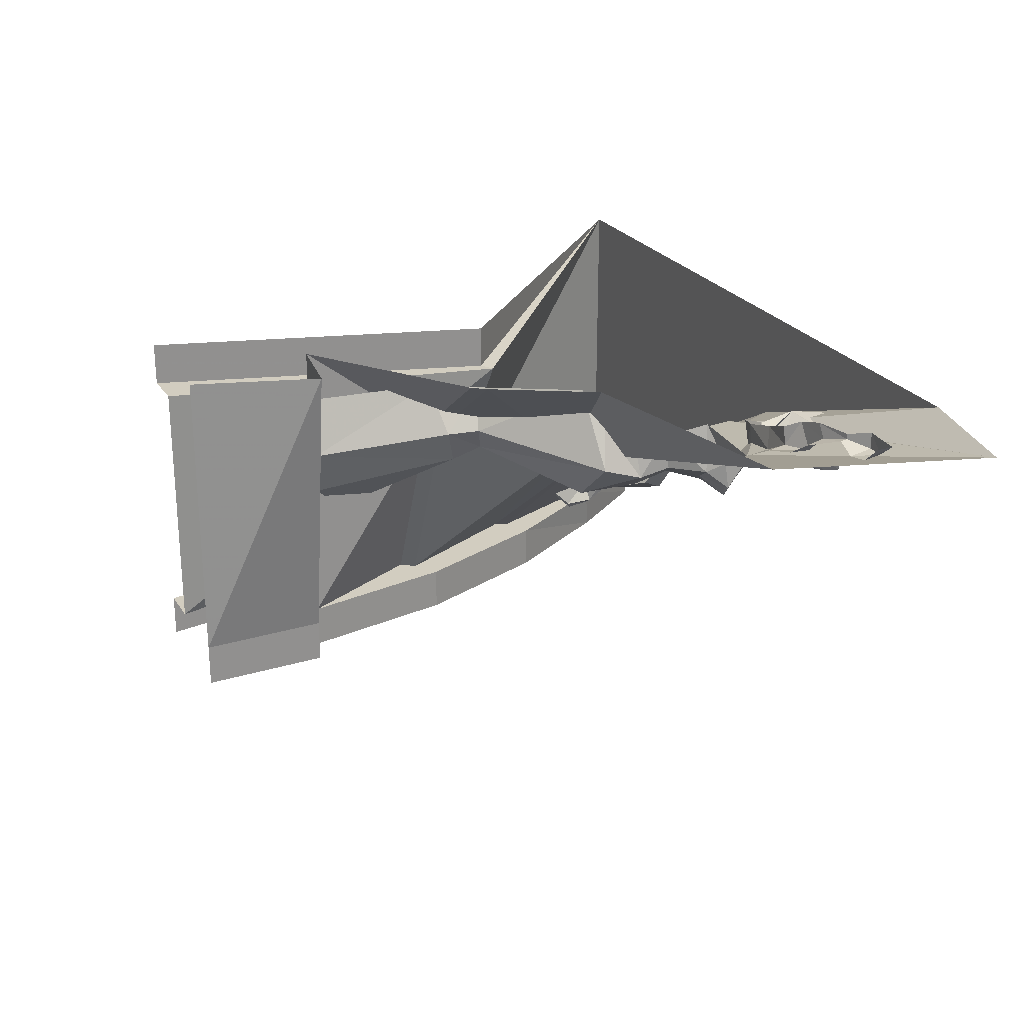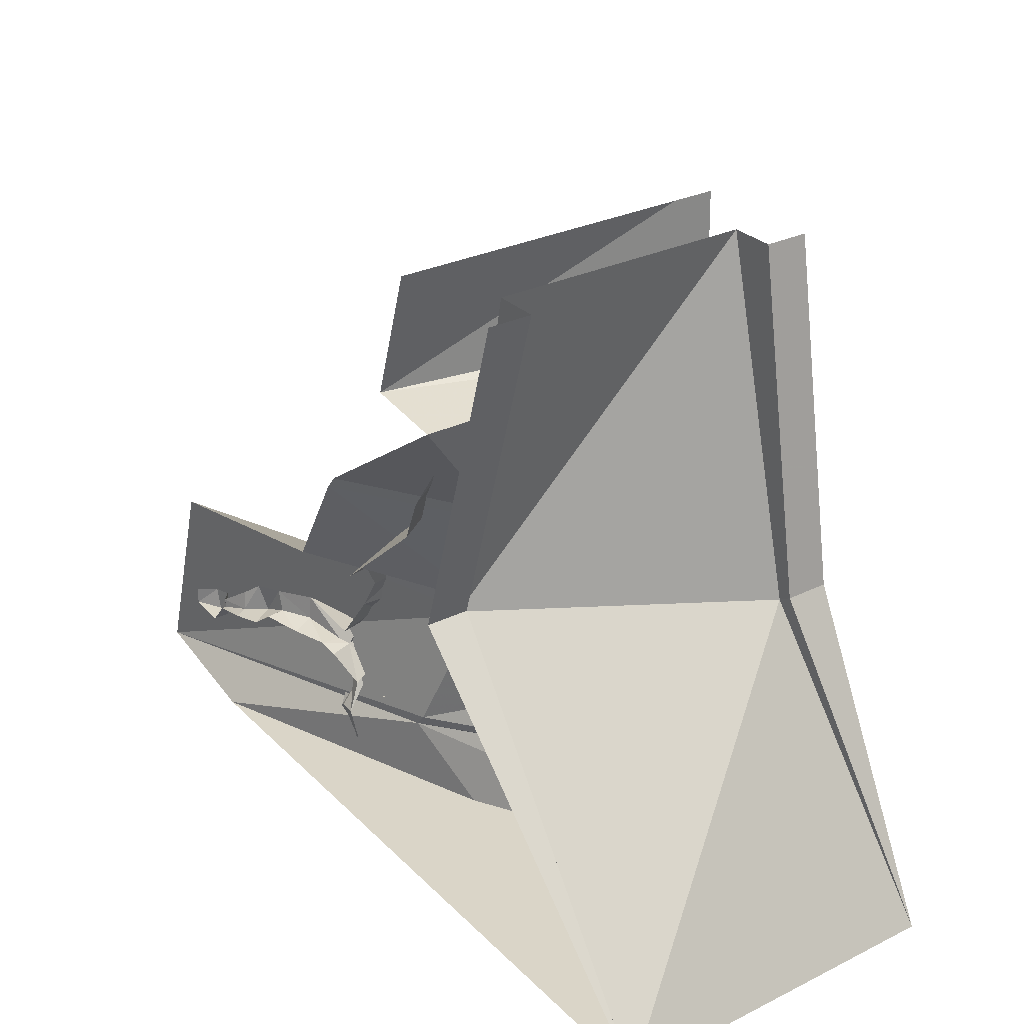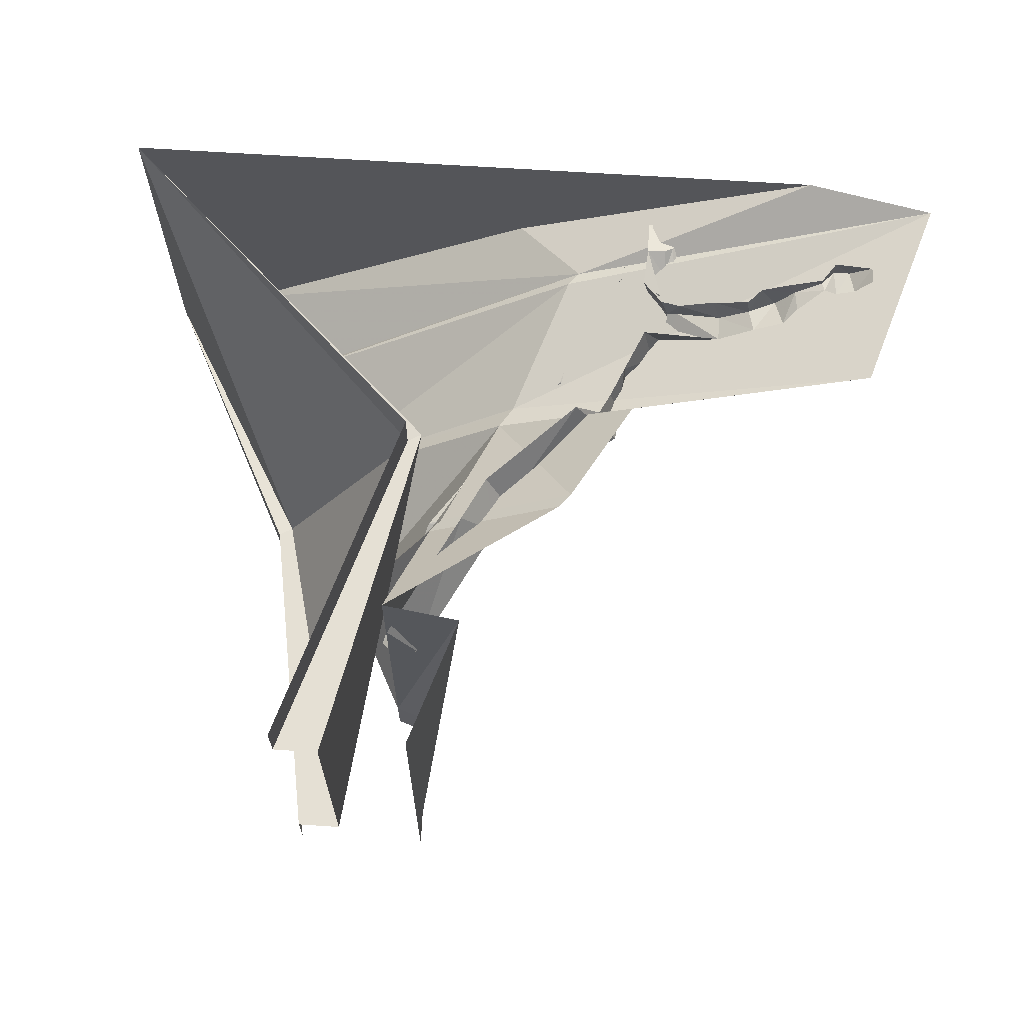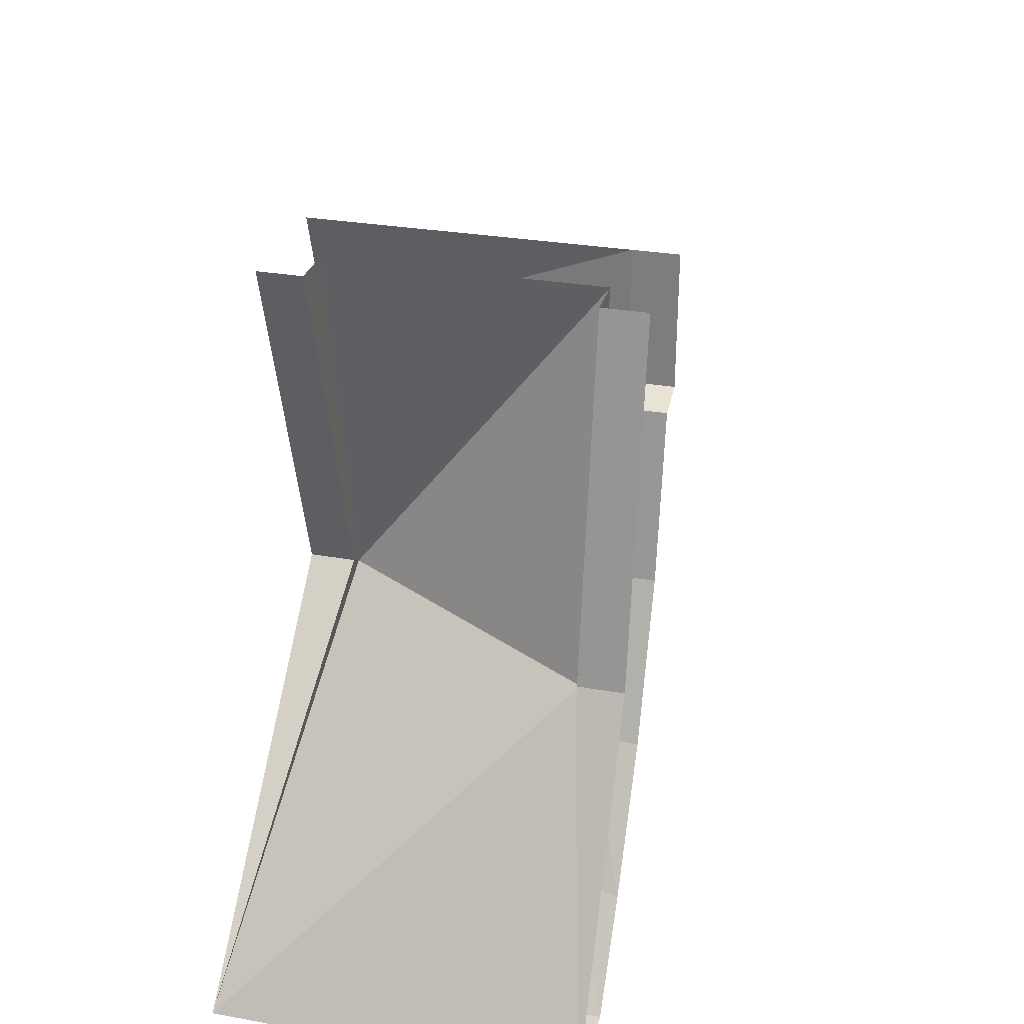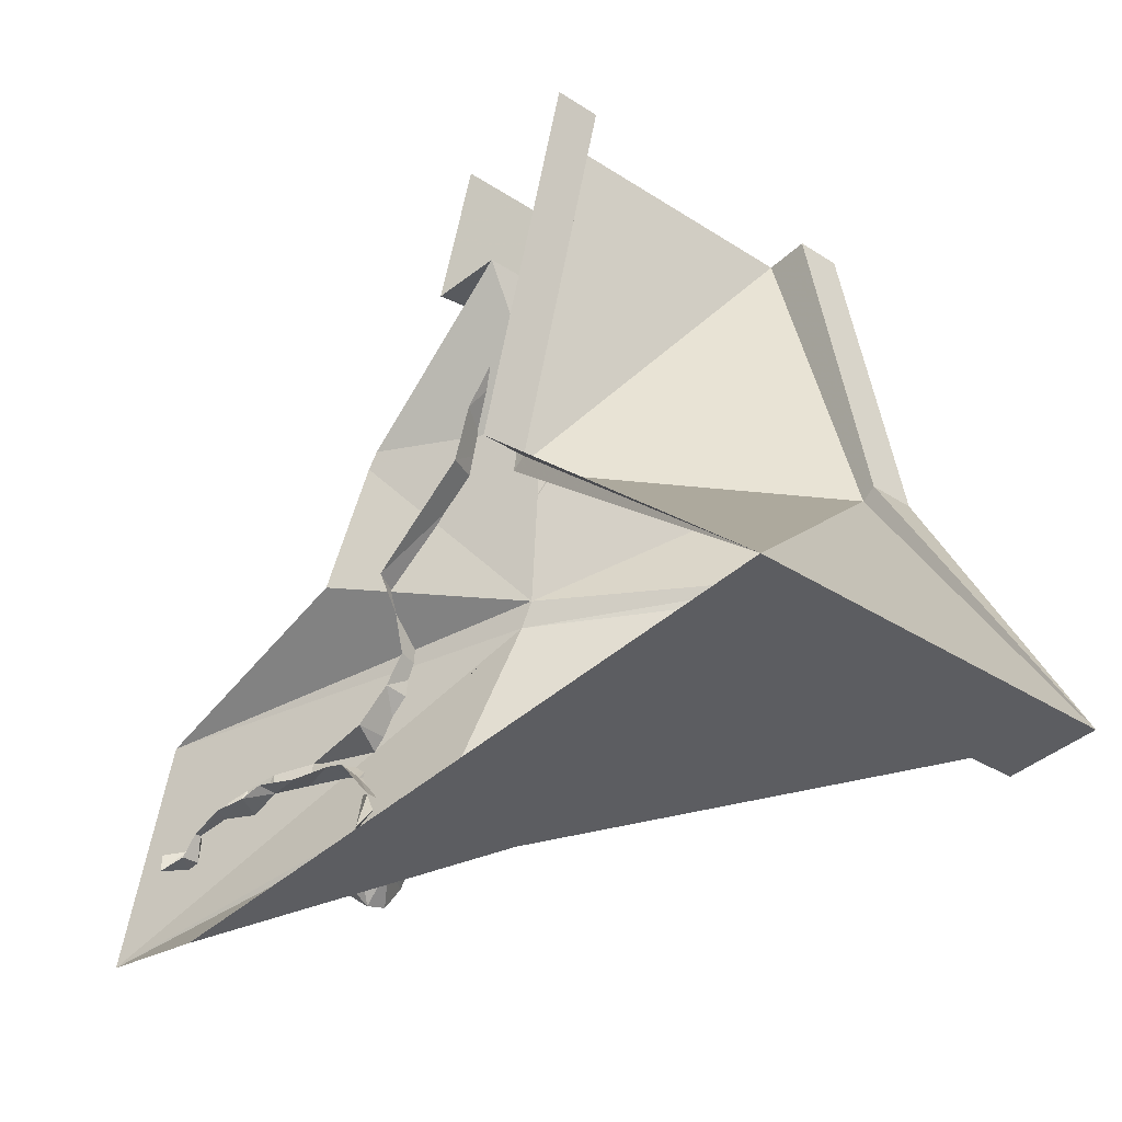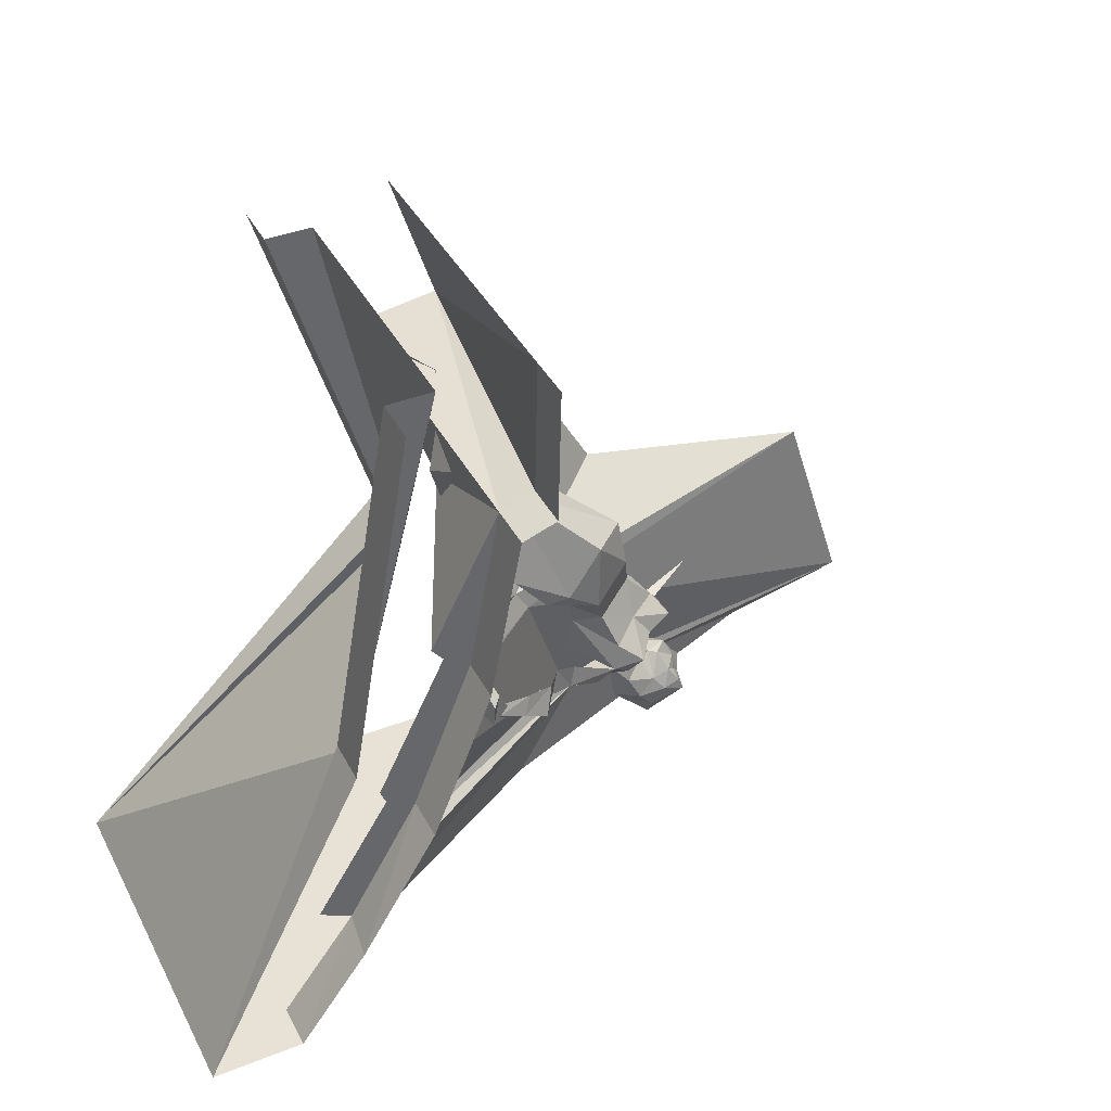
<metadata>
{"format":"obj","ext":"obj","renderer":"f3d","projection":"perspective","resolution":1024,"background":"white","views":[{"elev":24.6,"azim":-115.3,"up":"+Z"},{"elev":29.4,"azim":54.3,"up":"+Y"},{"elev":65.3,"azim":-176.2,"up":"+Z"},{"elev":29.1,"azim":104.8,"up":"+Y"},{"elev":-37.1,"azim":50.6,"up":"+Y"},{"elev":40.2,"azim":154.2,"up":"+Y"}]}
</metadata>
<code>
v -0.5859 -1.875 0.5
v 0.3047 -1.875 0.1641
v 0.3047 -1.875 0.5
v 1.5 -1.875 0.5
v 1.25 -1.875 -0.375
v 1.5 -1.875 -0.5
v 1.008 -1 -0.375
v 0.5469 -1 0.375
v 0.5859 -0.9766 0.375
v 0.5859 -0.9766 0.5
v 0.875 0 0.5
v 0.875 0 0.375
v 0.75 0 0.375
v 0.75 0 -0.375
v 0.875 0 -0.375
v 1.047 -0.9766 -0.375
v 1.047 -0.9766 -0.5
v 0.875 0 -0.5
v 0.3516 -0.7734 0.1797
v 0.5156 -0.8047 0.1719
v 0.3203 -0.8516 0.2188
v 0.3125 -0.7422 0.2812
v 0.5156 -0.3828 0.1953
v 0.5703 -0.4062 0.05469
v 0.6406 -0.4922 -0.04688
v 0.4297 -0.9141 0.2031
v 0.3281 -1.125 0.1406
v 0.1797 -1.203 0.1016
v 0.07812 -1.078 0.1172
v -0.03125 -1.102 0.2266
v 0.2812 -0.8281 0.2891
v 0.3438 -0.8516 0.4062
v 0.4062 -0.7188 0.4141
v 0.5938 -0.375 0.3516
v 0.2422 -1.219 0.1172
v 0.08594 -1.273 0.1094
v -0.03906 -1.219 0.1875
v 0.02344 -1.125 0.3438
v 0.09375 -1.086 0.4453
v -0.04688 -1.297 0.3125
v -0.05469 -1.305 0.2109
v -0.1328 -1.391 0.2109
v -0.1016 -1.406 0.3516
v -0.1641 -1.438 0.2422
v -0.3281 -1.406 0.3359
v -0.2031 -1.5 0.3125
v -0.3281 -1.477 0.3438
v -0.4297 -1.414 0.3906
v -0.4141 -1.477 0.3906
v -0.4922 -1.508 0.3984
v -0.5156 -1.43 0.4141
v -0.5469 -1.516 0.4531
v -0.5547 -1.461 0.4453
v -0.6328 -1.516 0.4766
v -0.625 -1.539 0.4766
v -0.6641 -1.594 0.4531
v -0.6719 -1.523 0.4453
v -0.7109 -1.594 0.4531
v -0.7266 -1.531 0.4531
v -0.7734 -1.586 0.5
v -0.7734 -1.539 0.5
v 0.01562 -1.461 0.1172
v 0.05469 -1.359 0.1484
v 0.125 -1.383 0.1953
v 0.03125 -1.539 0.1094
v -0.04688 -1.508 0.07812
v -0.05469 -1.414 0.1641
v 0.1484 -1.305 0.1875
v -0.1719 -1.445 0.1641
v -0.1016 -1.477 0.1484
v -0.1016 -1.508 0.1562
v -0.1797 -1.484 0.2266
v 0.1406 -1.484 0.2031
v -0.007812 -1.211 0.2969
v -0.0625 -1.695 0.1953
v -0.007812 -1.625 0.1953
v -0.02344 -1.633 0.2734
v -0.05469 -1.812 0.2734
v -0.09375 -1.758 0.1797
v -0.1406 -1.711 0.1875
v -0.1094 -1.656 0.2266
v -0.0625 -1.609 0.2188
v -0.1484 -1.648 0.2422
v -0.1172 -1.586 0.2578
v -0.01562 -1.57 0.1172
v 0.02344 -1.609 0.1719
v 0.07031 -1.609 0.2266
v 0.09375 -1.617 0.1953
v 0.07031 -1.602 0.1406
v 0.1719 -1.547 0.1094
v 0.1719 -1.586 0.1641
v 0.2578 -1.508 0.0625
v 0.2734 -1.516 0.1016
v 0.3516 -1.492 0.03906
v 0.3125 -1.484 -0.03125
v 0.3906 -1.43 -0.05469
v 0.4219 -1.438 -0.007812
v 0.4844 -1.383 -0.07031
v 0.4766 -1.375 -0.07812
v 0.5391 -1.328 -0.09375
v 0.4766 -1.352 -0.05469
v -0.09375 -1.602 0.3203
v -0.1484 -1.57 0.2969
v -0.1016 -1.703 0.3438
v -0.1562 -1.648 0.2891
v -0.1562 -1.711 0.3359
v -0.1797 -1.727 0.3281
v -0.1016 -1.812 0.3203
v -0.1641 -1.82 0.3203
v -0.1484 -1.875 0.2656
v -0.1406 -1.867 0.2188
v -0.1328 -1.805 0.1797
v -0.1719 -1.75 0.1719
v -0.1953 -1.703 0.1953
v -0.1719 -1.648 0.2266
v -0.1875 -1.656 0.2969
v -0.2031 -1.633 0.25
v -0.2344 -1.688 0.2578
v -0.2188 -1.711 0.2891
v -0.2266 -1.688 0.2344
v -0.2188 -1.719 0.2109
v -0.2422 -1.75 0.2266
v -0.25 -1.695 0.2422
v -0.2344 -1.727 0.2656
v -0.2578 -1.758 0.2812
v -0.2109 -1.766 0.3125
v -0.2578 -1.789 0.2578
v -0.2344 -1.812 0.2266
v -0.2422 -1.789 0.1875
v -0.2266 -1.75 0.1875
v -0.1719 -1.508 0.2969
v -0.1484 -1.508 0.3672
v -0.2031 -1.492 0.375
v -0.3047 -1.492 0.4062
v -0.4062 -1.477 0.4453
v -0.4453 -1.508 0.4688
v -0.5234 -1.516 0.4922
v -0.625 -1.539 0.4922
v -0.6641 -1.594 0.5
v 0.2266 -1.445 0.08594
v 0.1562 -1.484 0.1172
v 0.2812 -1.414 0.007812
v 0.3672 -1.383 -0.03125
v 0.4688 -1.352 -0.0625
v 0.4688 -1.312 -0.1094
v 0.5234 -1.336 -0.1406
v 0.5391 -1.227 -0.1094
v 0.5234 -1.266 -0.1484
v 0.5156 -1.211 -0.08594
v 0.5 -1.25 -0.125
v 0.5078 -1.312 -0.0625
v 1.25 -1.875 -0.5
v 1.047 -1.602 -0.375
v 1.062 -1.617 -0.5
v 0.8516 -1.266 -0.375
v 0.8516 -1.266 -0.5
v 0.6875 -0.8516 -0.375
v 0.6875 -0.8516 -0.5
v 0.6016 -0.3984 -0.375
v 0.6016 -0.3984 -0.5
v 0.5078 -0.3672 -0.375
v 0.5078 -0.3672 -0.5
v 0.5 0 -0.5
v 0.5 0 -0.375
v 0.3828 -0.3672 0.5
v 0.5 0 0.375
v 0.5 0 0.5
v 0.9453 -1.188 -0.375
v 0.7578 -0.8047 -0.375
v 0.9297 -1.227 -0.375
v 0.2891 -1.227 0.1406
v 0.3281 -1.164 0.1406
v 0.4766 -0.7891 0.2344
v 0.7891 -0.7656 -0.375
v 0.1094 -1.672 0.2344
v 1.133 -1.555 -0.375
v -0.9531 -1.797 0.5
v 0.1406 -1.633 0.2344
v 0.5078 -0.75 0.2344
v 0.6016 -0.3984 0.5
v -0.7656 -1.211 0.5
v -0.07031 -1.062 0.5
v 0.09375 -0.7734 0.5
v 0.125 -0.7344 0.5
f 1 2 3
f 3 2 4
f 4 2 5
f 4 5 6
f 4 6 7
f 4 7 8
f 4 9 10
f 10 9 11
f 11 9 12
f 13 8 14
f 14 8 7
f 15 16 17
f 15 17 18
f 6 17 16
f 152 5 153
f 152 153 154
f 154 153 155
f 154 155 156
f 156 155 157
f 156 157 158
f 158 157 159
f 158 159 160
f 168 172 169
f 169 172 173
f 175 153 5
f 175 5 2
f 175 2 1
f 175 1 177
f 176 178 170
f 174 179 159
f 159 179 180
f 178 171 170
f 171 178 177
f 171 177 181
f 172 182 183
f 172 183 173
f 179 184 180
f 4 8 9
f 12 9 13
f 13 9 8
f 14 7 15
f 15 7 16
f 6 16 7
f 6 5 152
f 168 169 157
f 168 157 170
f 169 174 159
f 169 159 157
f 176 170 155
f 176 155 153
f 157 155 170
f 19 20 21
f 19 21 22
f 20 26 21
f 21 31 22
f 22 31 32
f 22 32 33
f 19 22 23
f 19 23 24
f 19 24 25
f 19 25 20
f 22 33 23
f 23 33 34
f 21 26 27
f 21 27 28
f 21 28 29
f 21 29 30
f 21 30 31
f 28 27 35
f 30 39 31
f 31 39 32
f 28 35 36
f 28 36 29
f 29 36 37
f 29 37 30
f 30 37 38
f 30 38 39
f 63 41 36
f 63 36 68
f 63 68 64
f 37 41 40
f 37 40 74
f 37 74 38
f 37 36 41
f 35 68 36
f 40 41 42
f 40 42 43
f 43 42 44
f 62 63 64
f 62 64 65
f 62 65 66
f 62 66 67
f 62 67 63
f 63 67 41
f 69 42 67
f 69 44 42
f 42 41 67
f 64 73 65
f 43 44 45
f 45 44 46
f 45 46 47
f 45 47 48
f 48 47 49
f 48 49 50
f 48 50 51
f 51 50 52
f 51 52 53
f 53 52 54
f 54 52 55
f 54 55 56
f 54 56 57
f 57 56 58
f 57 58 59
f 59 58 60
f 59 60 61
f 69 67 70
f 69 70 71
f 69 71 72
f 69 72 44
f 75 76 77
f 82 81 83
f 82 83 84
f 82 84 71
f 82 71 85
f 82 85 86
f 82 86 77
f 77 86 87
f 87 86 88
f 88 86 89
f 88 89 90
f 88 90 91
f 91 90 92
f 91 92 93
f 93 92 94
f 94 92 95
f 94 95 96
f 94 96 97
f 97 96 98
f 98 96 99
f 98 99 100
f 98 100 101
f 104 84 105
f 104 105 106
f 104 106 107
f 80 113 114
f 80 114 115
f 80 115 83
f 80 83 81
f 116 117 118
f 116 118 119
f 116 119 107
f 116 107 105
f 116 105 117
f 117 105 83
f 117 83 115
f 117 115 120
f 117 120 118
f 107 106 105
f 114 120 115
f 120 114 121
f 120 121 122
f 120 122 123
f 123 122 118
f 118 122 124
f 118 124 119
f 119 124 125
f 119 125 126
f 119 126 107
f 113 129 130
f 113 130 114
f 114 130 121
f 121 130 122
f 122 130 129
f 122 129 127
f 122 127 125
f 122 125 124
f 125 127 126
f 131 102 132
f 131 132 133
f 131 133 46
f 131 46 44
f 131 44 72
f 131 72 84
f 131 84 102
f 72 71 84
f 46 133 47
f 47 133 134
f 47 134 49
f 49 134 135
f 49 135 136
f 49 136 50
f 50 136 52
f 52 136 137
f 52 137 55
f 55 137 138
f 55 138 56
f 56 138 139
f 56 139 58
f 58 139 60
f 140 92 90
f 140 90 141
f 141 90 65
f 65 90 89
f 65 89 86
f 65 86 85
f 65 85 66
f 66 85 71
f 66 71 70
f 66 70 67
f 95 140 142
f 95 142 96
f 96 142 143
f 96 143 99
f 99 143 144
f 99 144 145
f 99 145 146
f 99 146 100
f 100 146 147
f 147 146 148
f 147 148 149
f 149 148 150
f 149 150 151
f 151 150 145
f 145 150 146
f 146 150 148
f 95 92 140
f 83 105 84
f 75 77 78
f 75 78 79
f 75 79 80
f 75 80 81
f 75 81 82
f 75 82 76
f 102 103 104
f 104 103 84
f 104 107 108
f 108 107 109
f 108 109 110
f 108 110 78
f 78 110 111
f 78 111 112
f 78 112 79
f 79 112 113
f 79 113 80
f 107 126 109
f 109 126 127
f 109 127 110
f 110 127 128
f 110 128 111
f 111 128 129
f 111 129 112
f 112 129 113
f 129 128 127
f 160 159 161
f 160 161 162
f 159 180 165
f 159 165 161
f 162 161 163
f 163 161 164
f 164 161 165
f 164 165 166
f 166 165 167
f 168 170 171
f 168 171 172
f 169 173 174
f 175 176 153
f 175 177 178
f 175 178 176
f 174 173 179
f 171 181 172
f 172 181 182
f 173 183 179
f 179 183 184

</code>
